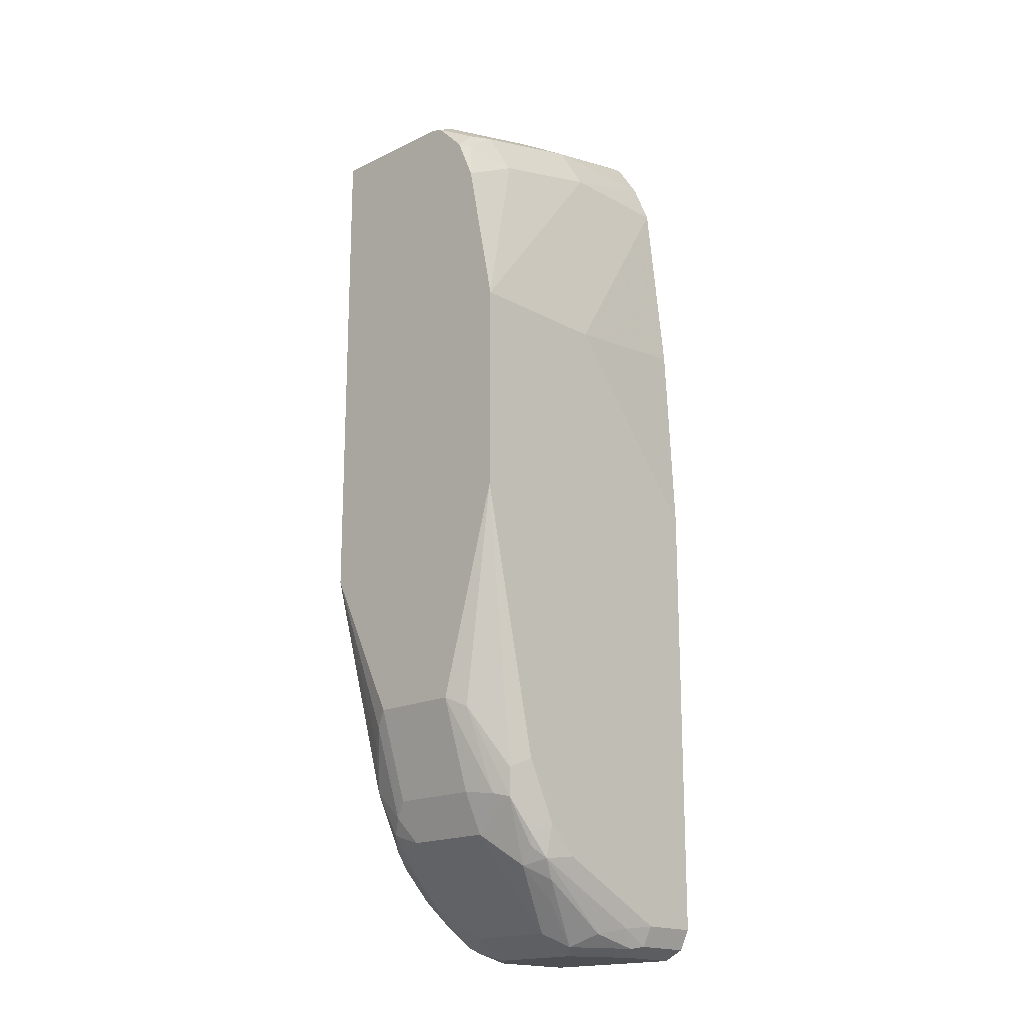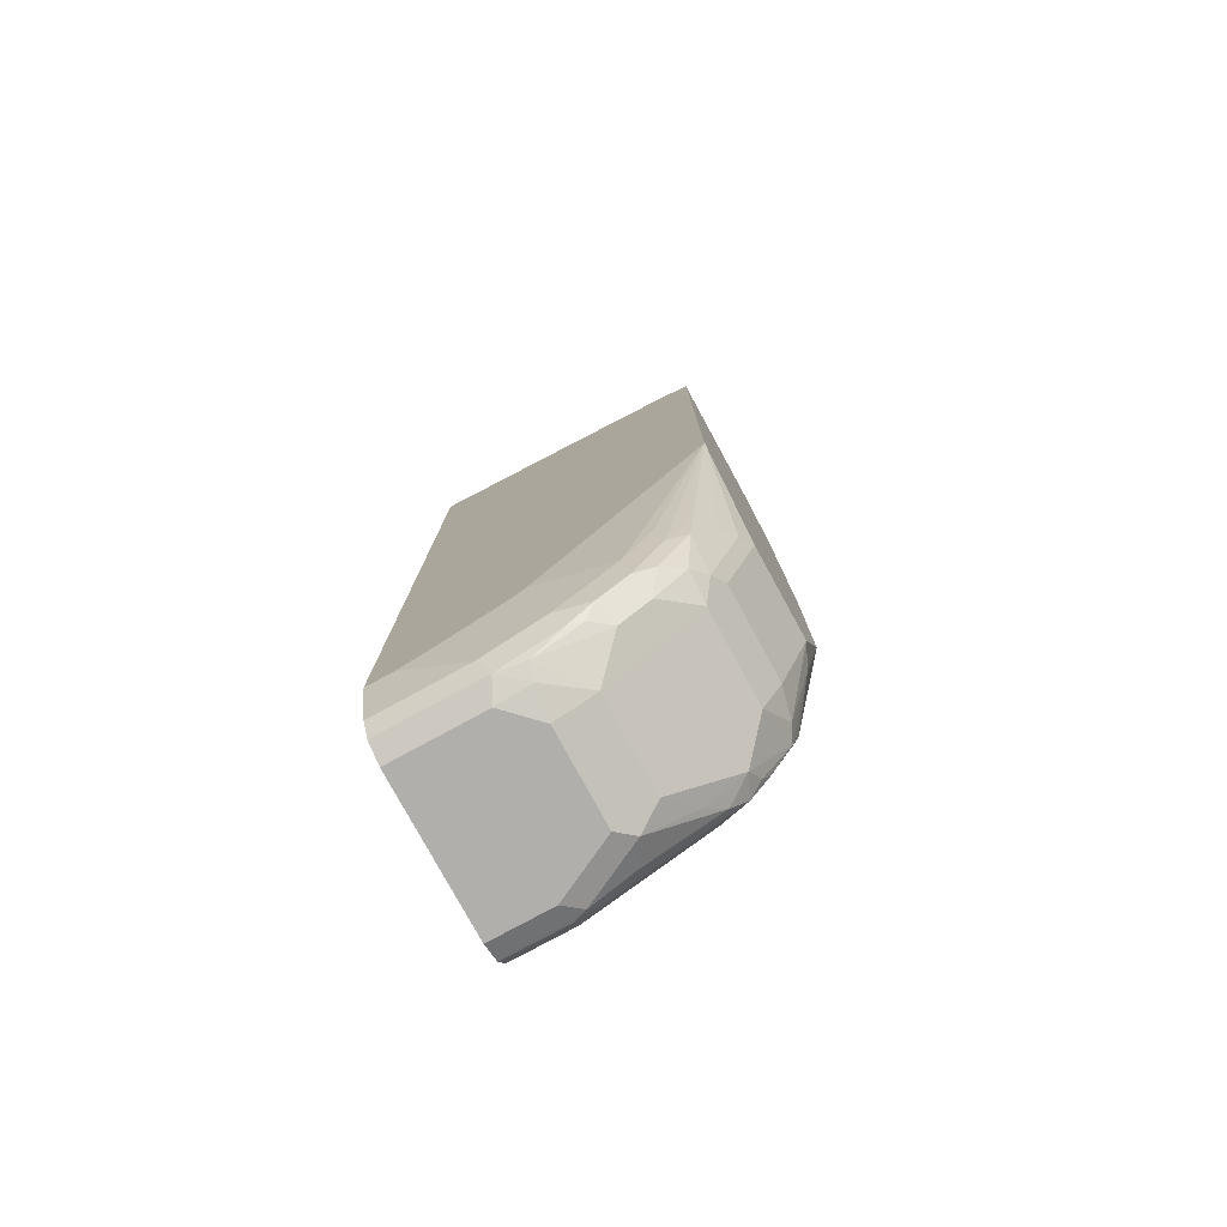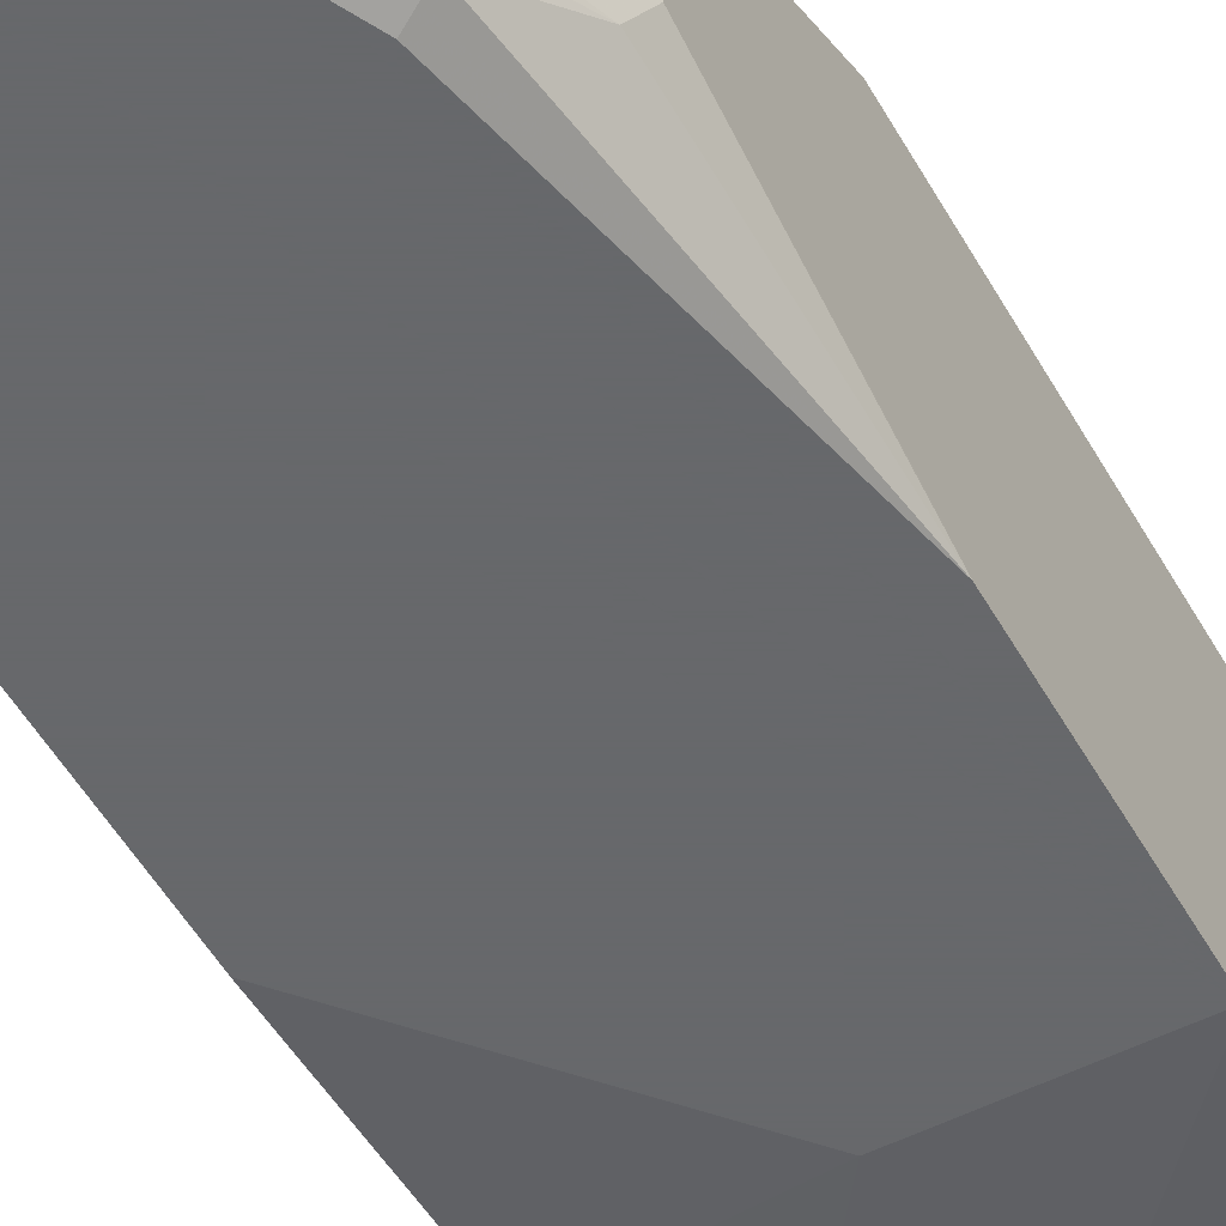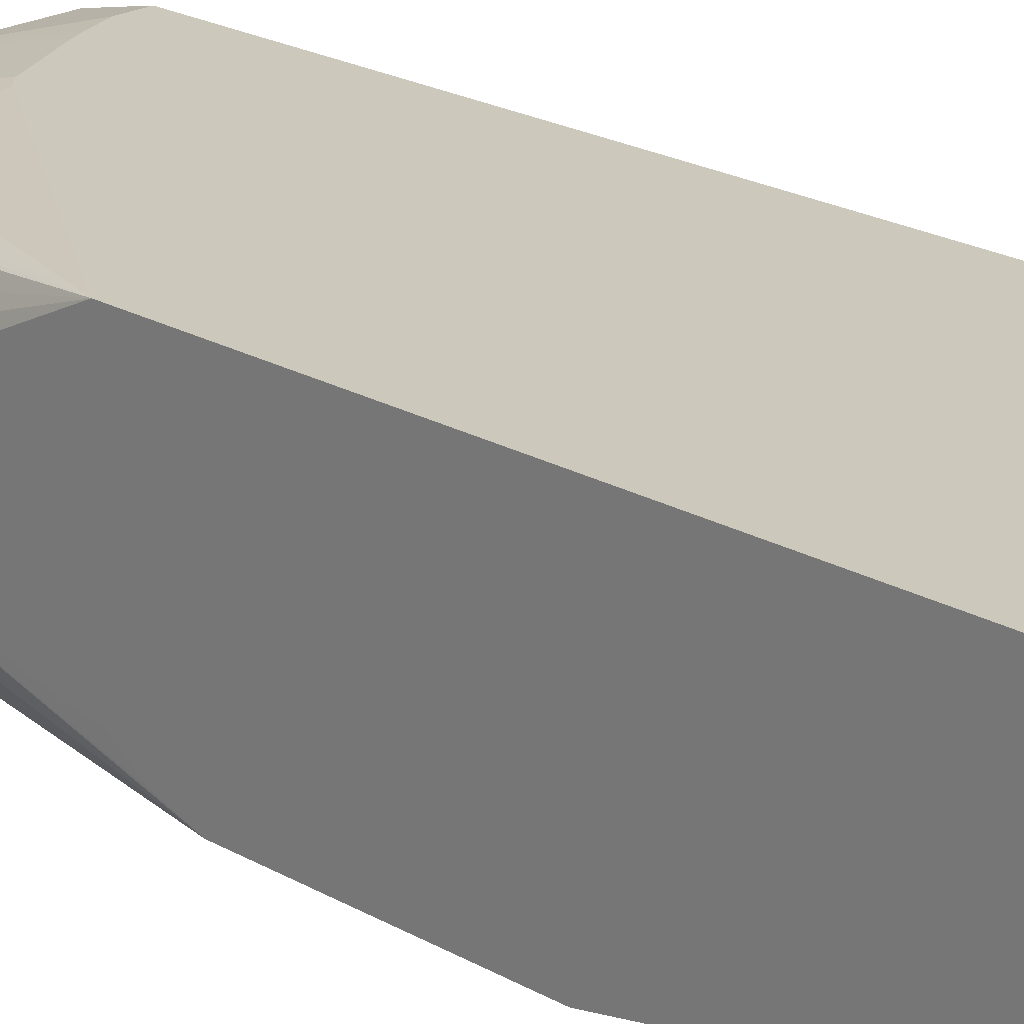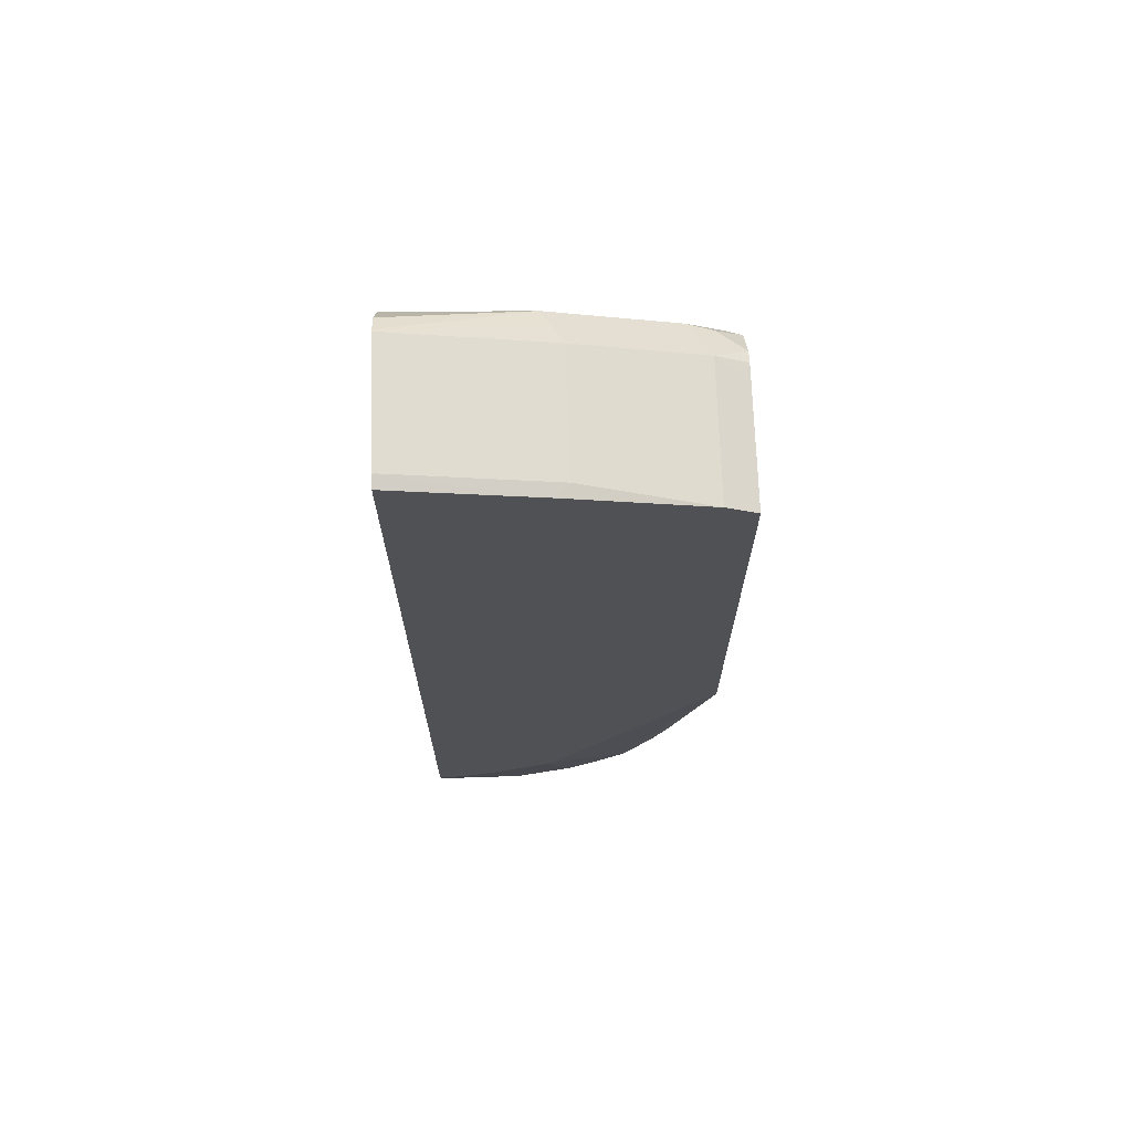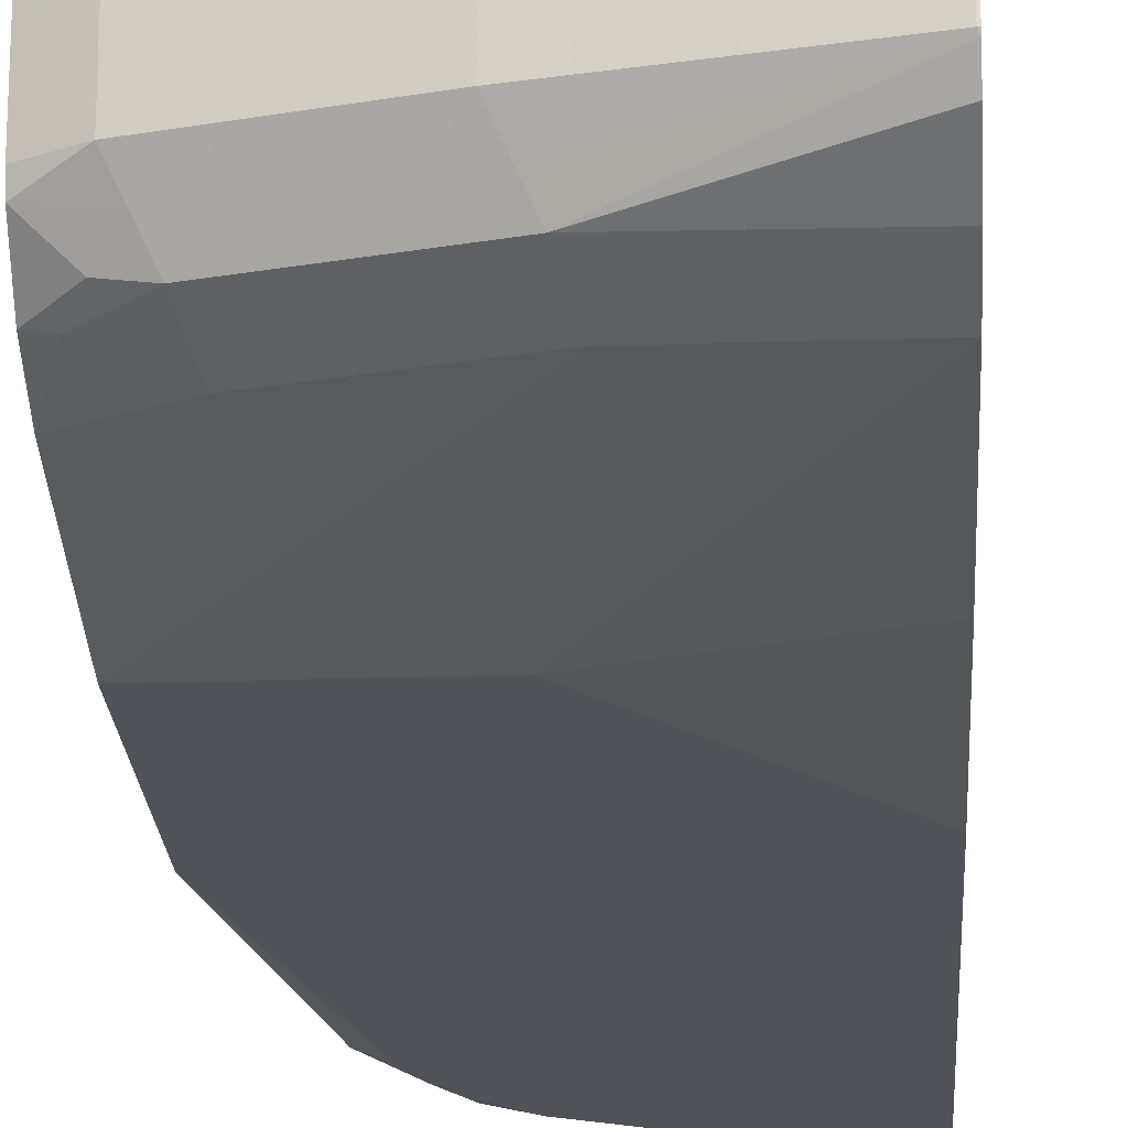
<metadata>
{"format":"obj","ext":"obj","renderer":"f3d","projection":"perspective","resolution":1024,"background":"white","views":[{"elev":-18.0,"azim":133.3,"up":"+Y"},{"elev":-78.3,"azim":28.6,"up":"+Y"},{"elev":-52.3,"azim":28.9,"up":"+Z"},{"elev":22.1,"azim":134.6,"up":"+Z"},{"elev":69.6,"azim":-1.9,"up":"+Y"},{"elev":-21.4,"azim":-176.7,"up":"+Z"}]}
</metadata>
<code>
v 0.6788 -0.0269 -0.3038
v 0.6756 -0.02527 -0.2248
v 0.6788 -0.0269 -0.2248
v 0.6788 -0.02863 -0.3107
v 0.6608 -0.01789 -0.3036
v 0.6727 -0.02382 -0.2977
v 0.6727 -0.02382 -0.2248
v 0.6788 -0.3217 -0.2248
v 0.6638 -0.03277 -0.3245
v 0.6549 -0.02382 -0.3155
v 0.6788 -0.04648 -0.3286
v 0.6608 -0.01789 -0.2248
v 0.6713 -0.02309 -0.2248
v 0.5835 -0.005972 -0.3155
v 0.5894 -4.196e-05 -0.3036
v 0.5798 -0.4702 -0.2248
v 0.6251 -0.4822 -0.2322
v 0.643 -0.4465 -0.2322
v 0.6452 -0.4643 -0.2367
v 0.6549 -0.4465 -0.2381
v 0.6564 -0.4554 -0.2411
v 0.6675 -0.4286 -0.2501
v 0.6742 -0.4197 -0.259
v 0.6787 -0.4107 -0.2679
v 0.6788 -0.3217 -0.3395
v 0.6489 -0.02981 -0.3274
v 0.6788 -0.07148 -0.3393
v 0.6698 -0.04469 -0.3304
v 0.5894 -4.196e-05 -0.2322
v 0.5894 -0.001664 -0.2248
v 0.5001 0.01786 -0.3036
v 0.5775 -0.01196 -0.3274
v 0.5737 -0.4763 -0.2248
v 0.5894 -0.5179 -0.2322
v 0.6273 -0.5001 -0.2367
v 0.6385 -0.4911 -0.2411
v 0.6497 -0.4822 -0.2501
v 0.6564 -0.4733 -0.259
v 0.6608 -0.4643 -0.2679
v 0.6787 -0.4107 -0.3215
v 0.6788 -0.3065 -0.3504
v 0.643 -0.05358 -0.3393
v 0.6788 -0.1608 -0.3572
v 0.5001 0.01786 -0.2322
v 0.582 -4.196e-05 -0.2248
v 0.4993 0.01708 -0.3052
v 0.4993 0.01786 -0.3036
v 0.5715 -0.03574 -0.3393
v 0.4993 -0.01062 -0.3288
v 0.4993 0.01087 -0.3145
v 0.538 -0.4942 -0.2248
v 0.5537 -0.5358 -0.2322
v 0.5596 -0.5477 -0.2381
v 0.5953 -0.5298 -0.2381
v 0.6095 -0.5179 -0.2367
v 0.6311 -0.506 -0.2501
v 0.6489 -0.4882 -0.2679
v 0.6489 -0.4882 -0.3215
v 0.6608 -0.4643 -0.3215
v 0.6564 -0.4666 -0.3393
v 0.6727 -0.4167 -0.3334
v 0.6788 -0.2858 -0.3572
v 0.5894 -0.1608 -0.3572
v 0.4993 0.01786 -0.2314
v 0.4993 0.01635 -0.2248
v 0.4993 -0.03574 -0.3393
v 0.5298 -0.4977 -0.2248
v 0.4993 -0.5358 -0.2322
v 0.4993 -0.5366 -0.2326
v 0.5149 -0.5031 -0.2248
v 0.4993 -0.5477 -0.2381
v 0.4993 -0.5533 -0.2493
v 0.5537 -0.5536 -0.2501
v 0.5738 -0.5492 -0.2501
v 0.576 -0.5447 -0.2411
v 0.6028 -0.5269 -0.2411
v 0.6132 -0.5239 -0.2501
v 0.5953 -0.5418 -0.2679
v 0.6519 -0.4688 -0.3483
v 0.5953 -0.5418 -0.3215
v 0.6311 -0.506 -0.3393
v 0.6549 -0.4524 -0.3513
v 0.643 -0.4465 -0.3572
v 0.4993 -0.1489 -0.3513
v 0.4993 -0.2679 -0.3572
v 0.4993 -0.5031 -0.2248
v 0.4993 -0.5536 -0.2501
v 0.5715 -0.5536 -0.2679
v 0.5835 -0.5477 -0.2679
v 0.5805 -0.5492 -0.3304
v 0.6341 -0.4956 -0.3483
v 0.637 -0.4882 -0.3513
v 0.6073 -0.5246 -0.3393
v 0.6162 -0.5135 -0.3483
v 0.6251 -0.5023 -0.3527
v 0.6251 -0.4822 -0.3572
v 0.4993 -0.5358 -0.3572
v 0.4993 -0.5536 -0.3393
v 0.5715 -0.5536 -0.3215
v 0.5448 -0.5492 -0.3483
v 0.5715 -0.5418 -0.3453
v 0.6073 -0.5001 -0.3572
v 0.5537 -0.538 -0.3527
v 0.5358 -0.5358 -0.3572
v 0.4993 -0.5363 -0.357
v 0.4993 -0.548 -0.3507
v 0.5358 -0.5536 -0.3393
v 0.5358 -0.5477 -0.3513
v 0.5715 -0.5179 -0.3572
v 0.4993 -0.5477 -0.3513
f 46 64 47
f 53 69 71
f 52 86 68
f 52 70 86
f 51 67 52
f 52 69 53
f 52 68 69
f 48 66 49
f 53 71 72
f 52 67 70
f 53 72 73
f 55 76 77
f 53 74 75
f 53 75 54
f 54 76 55
f 54 75 76
f 58 60 59
f 56 77 78
f 56 78 57
f 57 78 80
f 57 80 58
f 46 65 64
f 58 79 60
f 53 73 74
f 46 86 65
f 45 64 65
f 46 69 68
f 43 62 83
f 58 80 81
f 43 83 96
f 43 96 102
f 43 102 109
f 43 109 104
f 43 104 97
f 43 97 85
f 43 85 63
f 44 64 45
f 46 50 49
f 46 49 66
f 46 66 84
f 46 84 85
f 46 85 97
f 46 97 105
f 46 105 110
f 46 110 106
f 46 106 98
f 46 98 87
f 46 87 72
f 46 72 71
f 46 71 69
f 46 68 86
f 58 81 79
f 90 101 94
f 61 79 82
f 88 90 89
f 90 99 100
f 90 100 101
f 43 66 48
f 90 94 93
f 91 95 92
f 92 95 96
f 94 101 95
f 95 102 96
f 95 101 103
f 95 103 109
f 88 99 90
f 95 109 102
f 98 106 100
f 98 100 107
f 99 107 100
f 100 106 108
f 100 108 103
f 100 103 101
f 103 108 104
f 103 104 109
f 104 108 105
f 105 108 110
f 106 110 108
f 97 104 105
f 60 79 61
f 83 92 96
f 81 95 91
f 61 82 62
f 62 82 83
f 63 84 66
f 63 85 84
f 72 87 73
f 73 88 74
f 73 87 98
f 73 98 107
f 73 107 99
f 73 99 88
f 74 88 89
f 82 92 83
f 74 89 78
f 75 78 77
f 75 77 76
f 78 89 90
f 78 90 80
f 79 81 91
f 79 91 92
f 79 92 82
f 80 90 93
f 80 93 81
f 81 93 94
f 81 94 95
f 74 78 75
f 43 63 66
f 31 47 64
f 40 62 41
f 4 10 5
f 4 11 9
f 5 12 13
f 5 13 6
f 5 10 14
f 5 14 15
f 5 15 29
f 5 29 12
f 6 13 7
f 8 16 17
f 8 17 18
f 8 18 19
f 8 19 20
f 8 20 21
f 8 21 22
f 42 43 48
f 8 23 24
f 8 24 40
f 8 40 25
f 9 26 10
f 9 11 26
f 10 26 14
f 11 27 28
f 4 9 10
f 11 28 26
f 2 6 7
f 2 16 8
f 1 2 3
f 1 3 8
f 1 8 25
f 1 25 41
f 1 41 62
f 1 62 43
f 1 43 27
f 1 27 11
f 1 11 4
f 1 4 5
f 1 5 6
f 1 6 2
f 2 7 13
f 2 13 12
f 2 12 30
f 2 30 45
f 2 45 65
f 2 65 86
f 2 86 70
f 2 70 67
f 2 67 51
f 2 51 33
f 2 33 16
f 2 8 3
f 12 29 30
f 8 22 23
f 14 26 32
f 31 46 47
f 31 64 44
f 31 32 46
f 32 48 49
f 32 49 50
f 32 50 46
f 33 51 34
f 14 31 15
f 34 52 53
f 34 53 54
f 34 54 55
f 35 55 77
f 35 77 56
f 35 56 36
f 36 56 37
f 37 56 57
f 37 57 38
f 38 57 58
f 38 58 59
f 38 59 39
f 40 59 60
f 40 60 61
f 40 61 62
f 29 45 30
f 29 44 45
f 34 51 52
f 27 42 28
f 14 32 31
f 27 43 42
f 15 44 29
f 16 33 17
f 17 33 34
f 17 34 55
f 17 55 35
f 17 35 19
f 17 19 18
f 19 21 20
f 19 35 21
f 21 35 36
f 15 31 44
f 21 37 38
f 21 36 37
f 26 42 48
f 26 28 42
f 25 40 41
f 24 59 40
f 26 48 32
f 24 38 39
f 23 38 24
f 21 23 22
f 21 38 23
f 24 39 59

</code>
